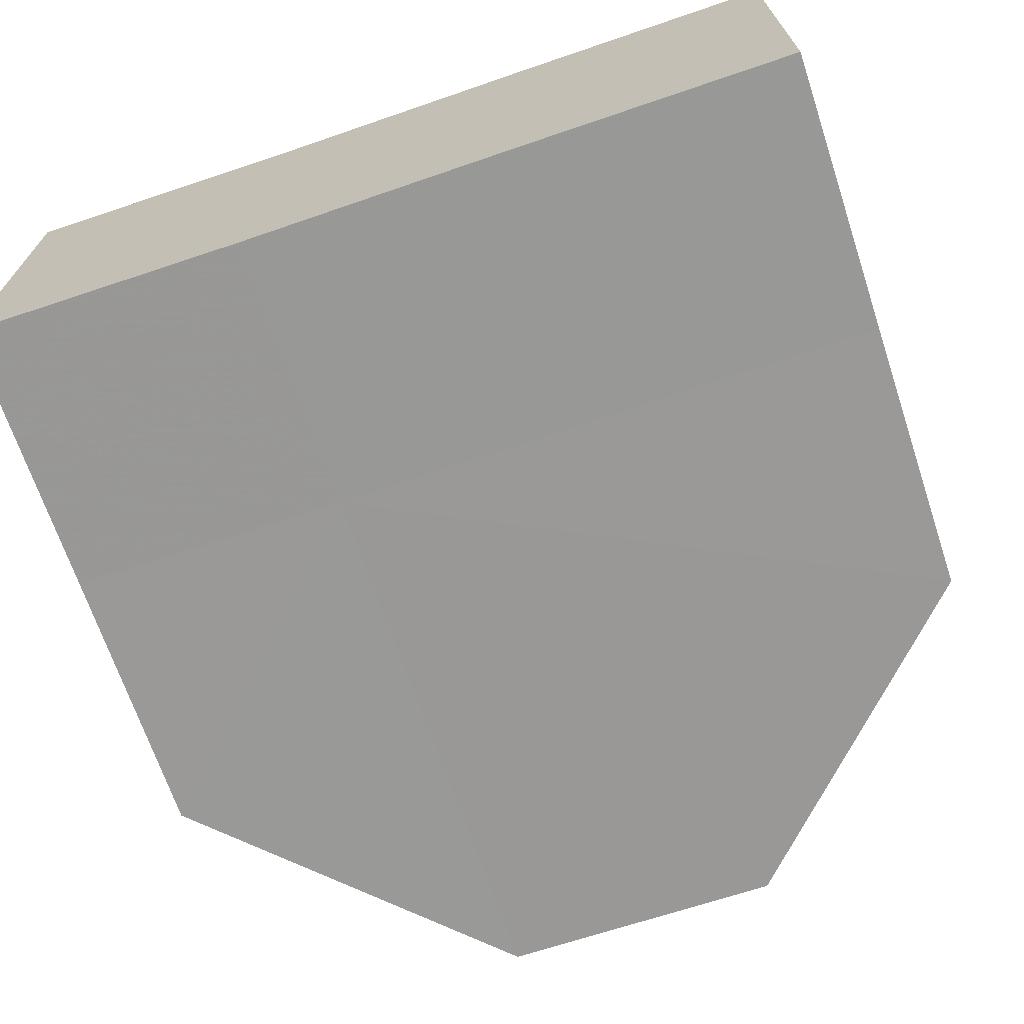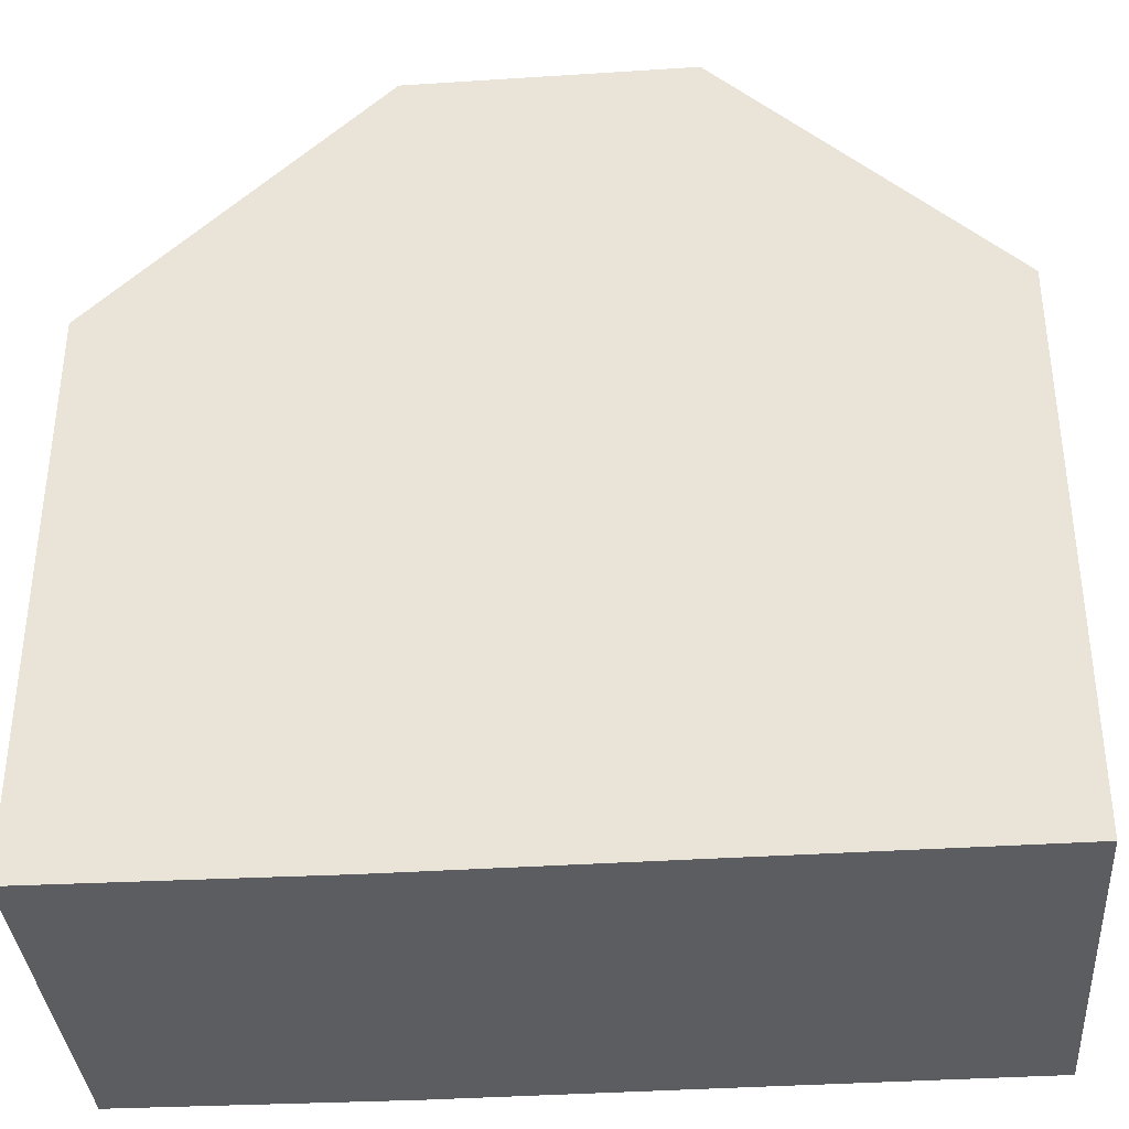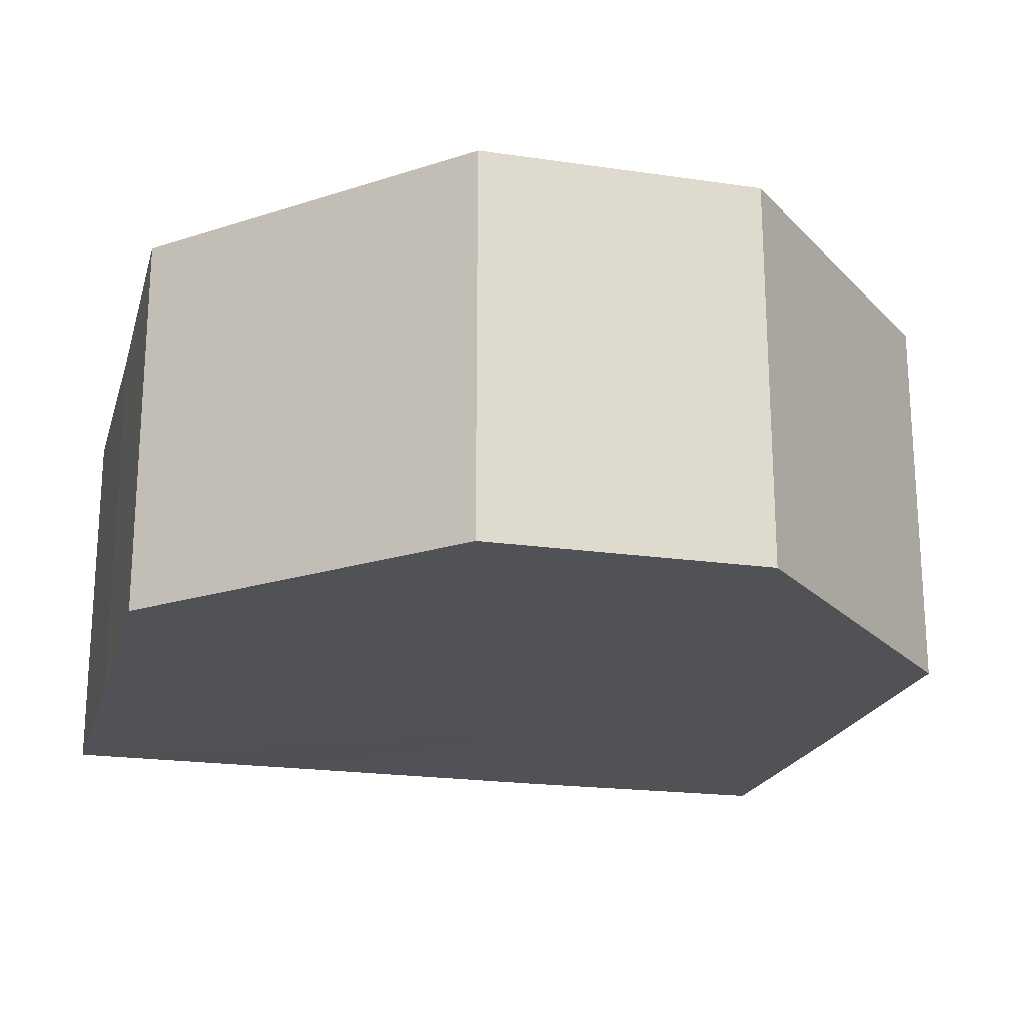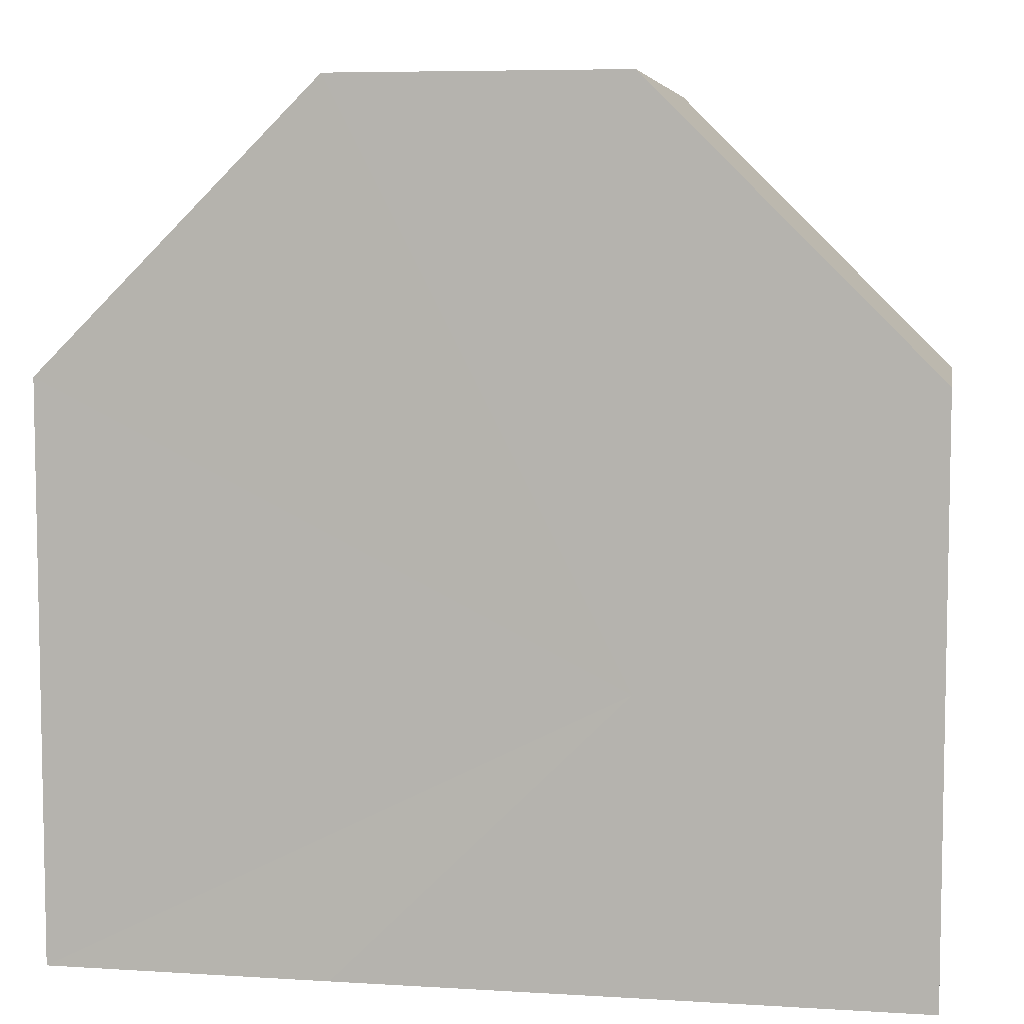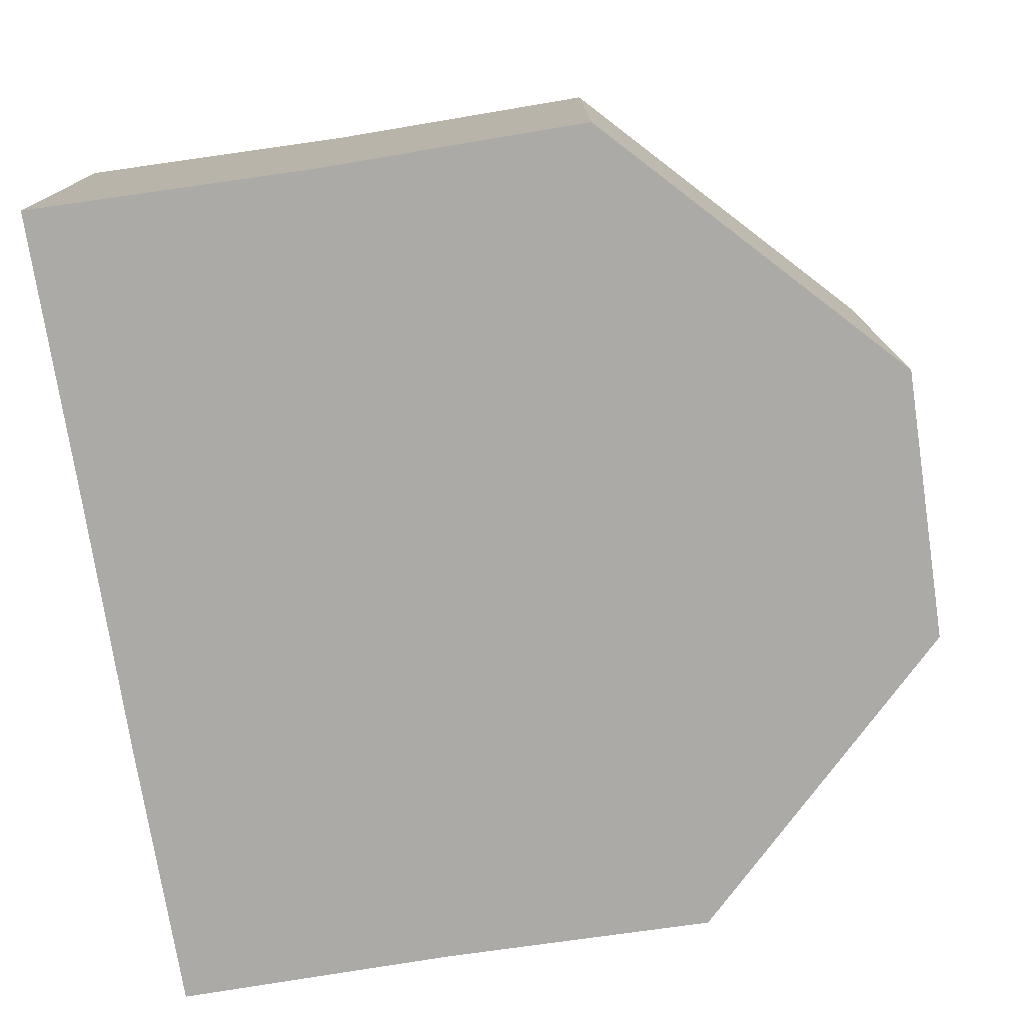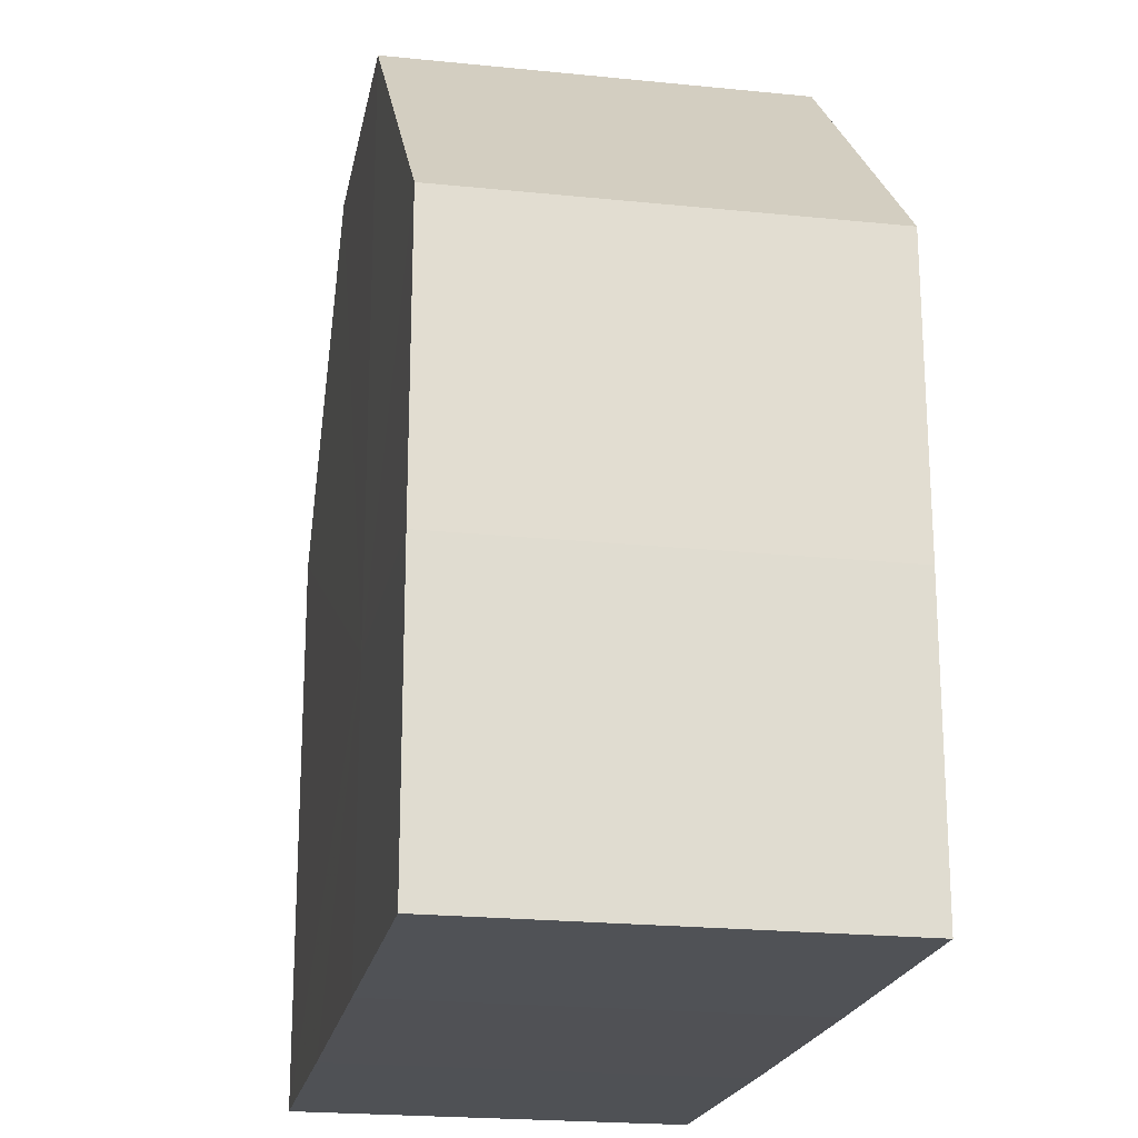
<metadata>
{"format":"obj","ext":"obj","renderer":"f3d","projection":"perspective","resolution":1024,"background":"white","views":[{"elev":-68.7,"azim":18.6,"up":"+Z"},{"elev":-36.3,"azim":4.6,"up":"+Y"},{"elev":-21.0,"azim":165.4,"up":"+Z"},{"elev":6.7,"azim":-169.7,"up":"+Y"},{"elev":-75.9,"azim":98.8,"up":"+Z"},{"elev":-20.2,"azim":-100.5,"up":"+Y"}]}
</metadata>
<code>
o 29689
v 2225 1881 23.9
v 2225 1881 23.9
v 2225 1881 23.89
v 2225 1881 23.9
v 2225 1881 23.89
v 2225 1881 23.9
v 2225 1881 23.89
v 2225 1881 23.9
v 2225 1881 23.89
v 2225 1881 23.9
v 2225 1881 23.89
v 2225 1881 23.9
v 2225 1881 23.89
v 2225 1881 23.9
v 2225 1881 23.89
v 2225 1881 23.9
v 2225 1881 23.89
v 2225 1881 23.9
v 2225 1881 23.89
v 2225 1881 23.9
v 2225 1881 23.89
v 2225 1881 23.9
v 2225 1881 23.89
v 2225 1881 23.9
v 2225 1881 23.89
v 2225 1881 23.9
v 2225 1881 23.89
v 2225 1881 23.9
v 2225 1881 23.89
v 2225 1881 23.9
v 2225 1881 23.9
v 2225 1881 23.9
v 2225 1881 23.9
v 2225 1881 23.9
v 2225 1881 23.9
v 2225 1881 23.9
v 2225 1881 23.9
v 2225 1881 23.9
v 2225 1881 23.9
v 2225 1881 23.89
v 2225 1881 23.89
v 2225 1881 23.89
v 2225 1881 23.9
v 2225 1881 23.89
v 2225 1881 23.9
v 2225 1881 23.9
v 2225 1881 23.9
v 2225 1881 23.9
v 2225 1881 23.89
v 2225 1881 23.9
v 2225 1881 23.89
v 2225 1881 23.89
v 2225 1881 23.89
v 2225 1881 23.89
v 2225 1881 23.89
v 2225 1881 23.89
v 2225 1881 23.89
v 2225 1881 23.89
v 2225 1881 23.89
v 2225 1881 23.89
v 2225 1881 23.89
v 2225 1881 23.89
f 1 2 3
f 2 4 5
f 6 1 7
f 4 8 9
f 8 10 11
f 7 12 13
f 10 14 15
f 14 16 17
f 13 18 19
f 19 20 21
f 21 22 23
f 23 24 25
f 25 26 27
f 27 28 29
f 30 28 31
f 30 32 28
f 30 31 33
f 30 34 32
f 30 33 35
f 30 35 36
f 30 36 37
f 30 37 38
f 30 39 34
f 30 38 39
f 40 39 41
f 42 43 40
f 44 45 42
f 46 47 44
f 47 48 49
f 48 50 51
f 52 53 54
f 52 55 53
f 52 54 56
f 52 57 55
f 52 56 58
f 52 59 57
f 52 58 60
f 52 61 59
f 52 60 62
f 52 62 61

</code>
